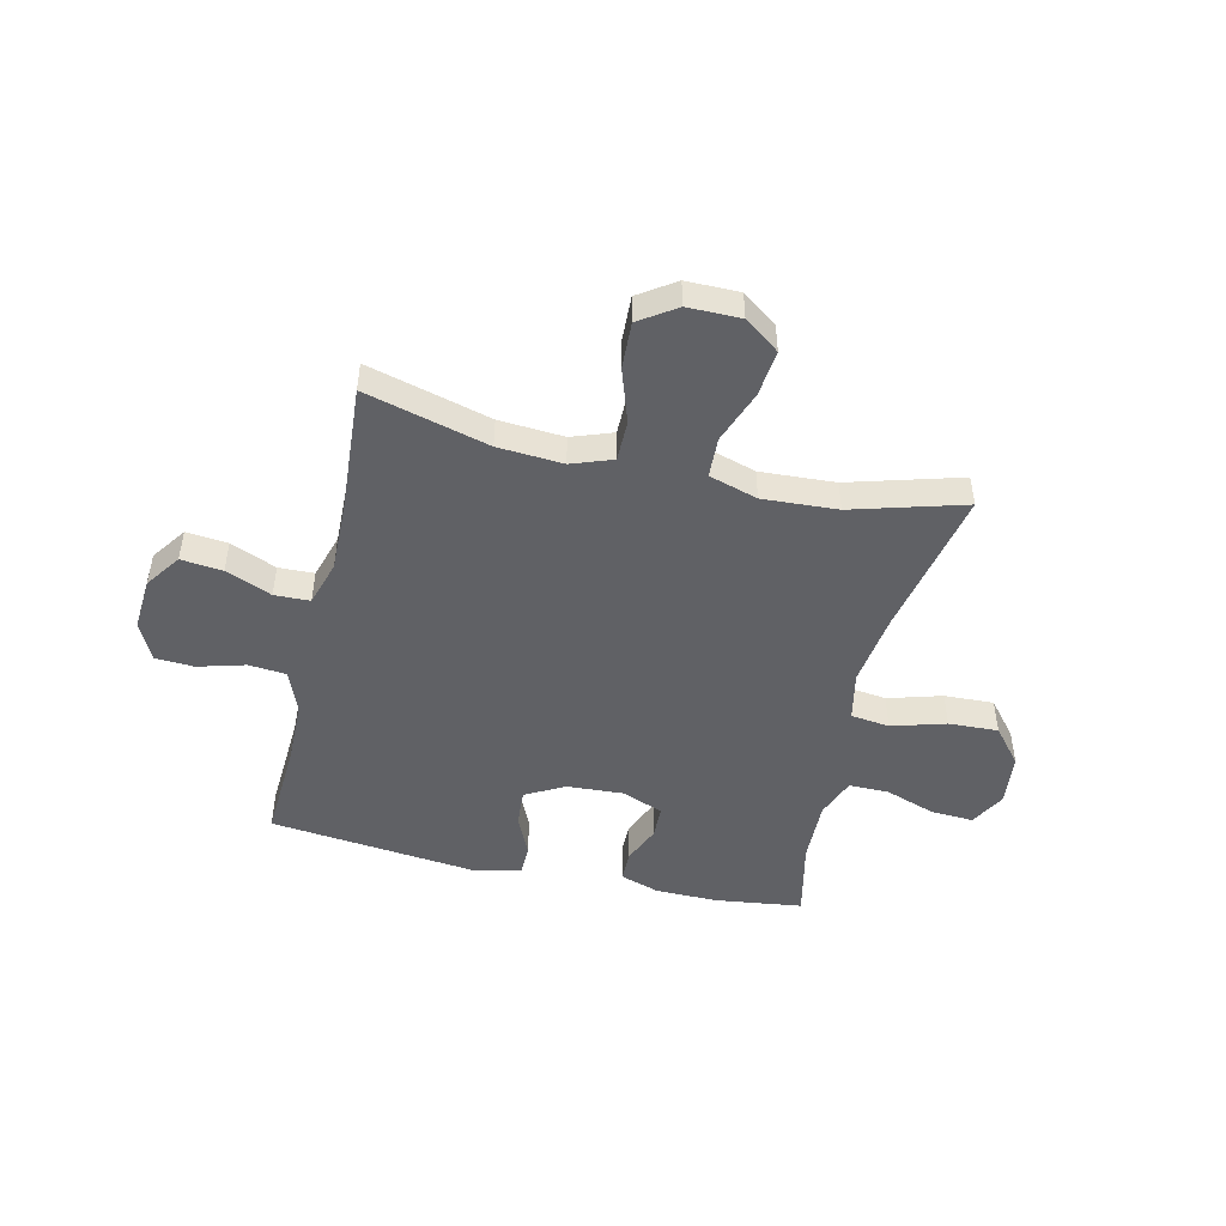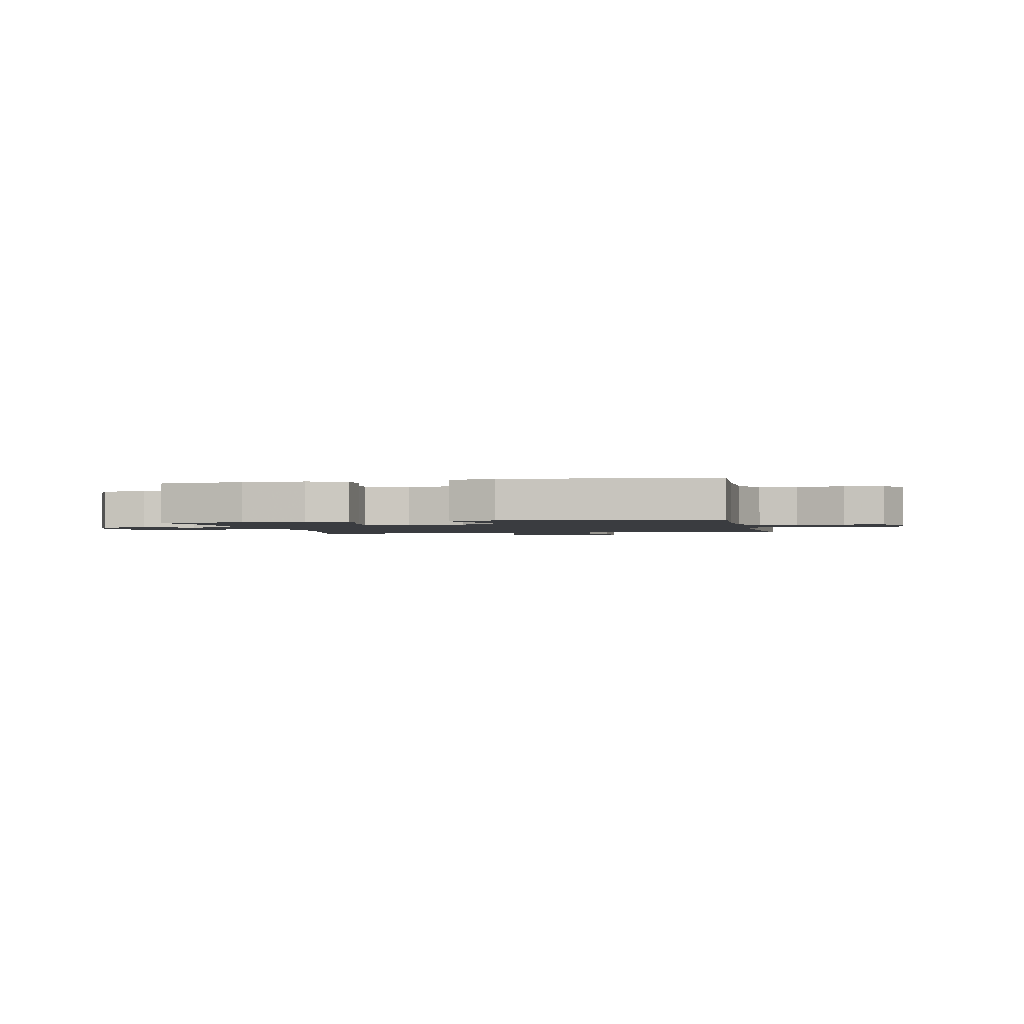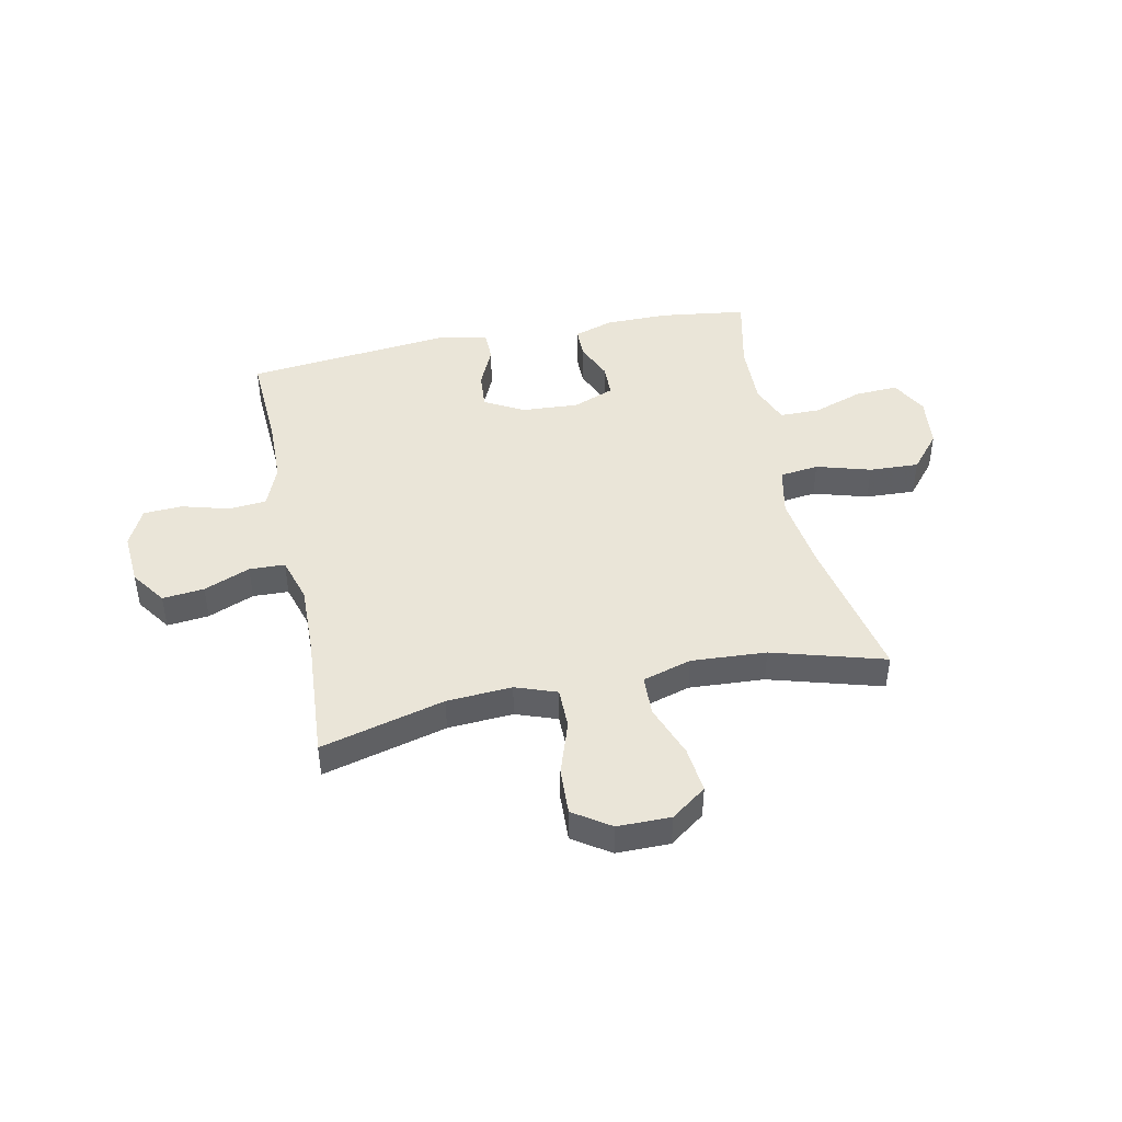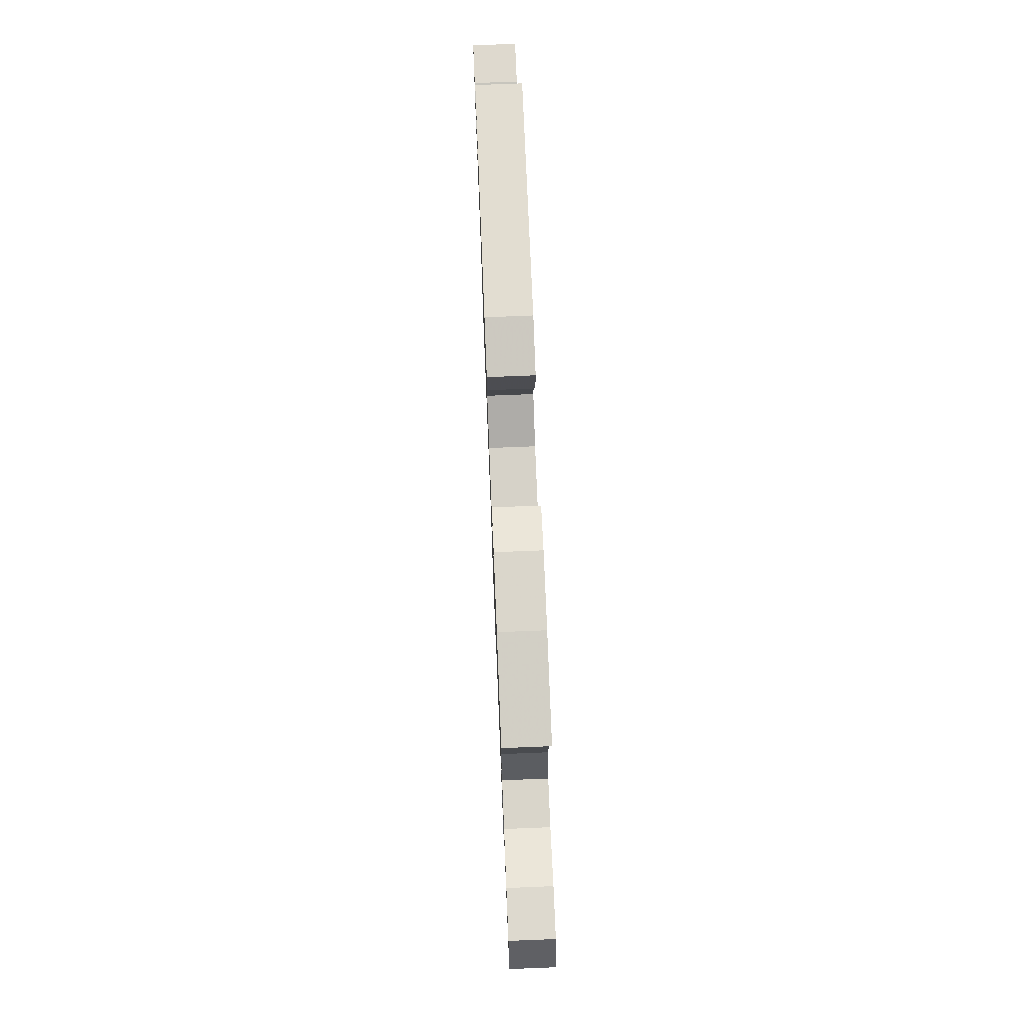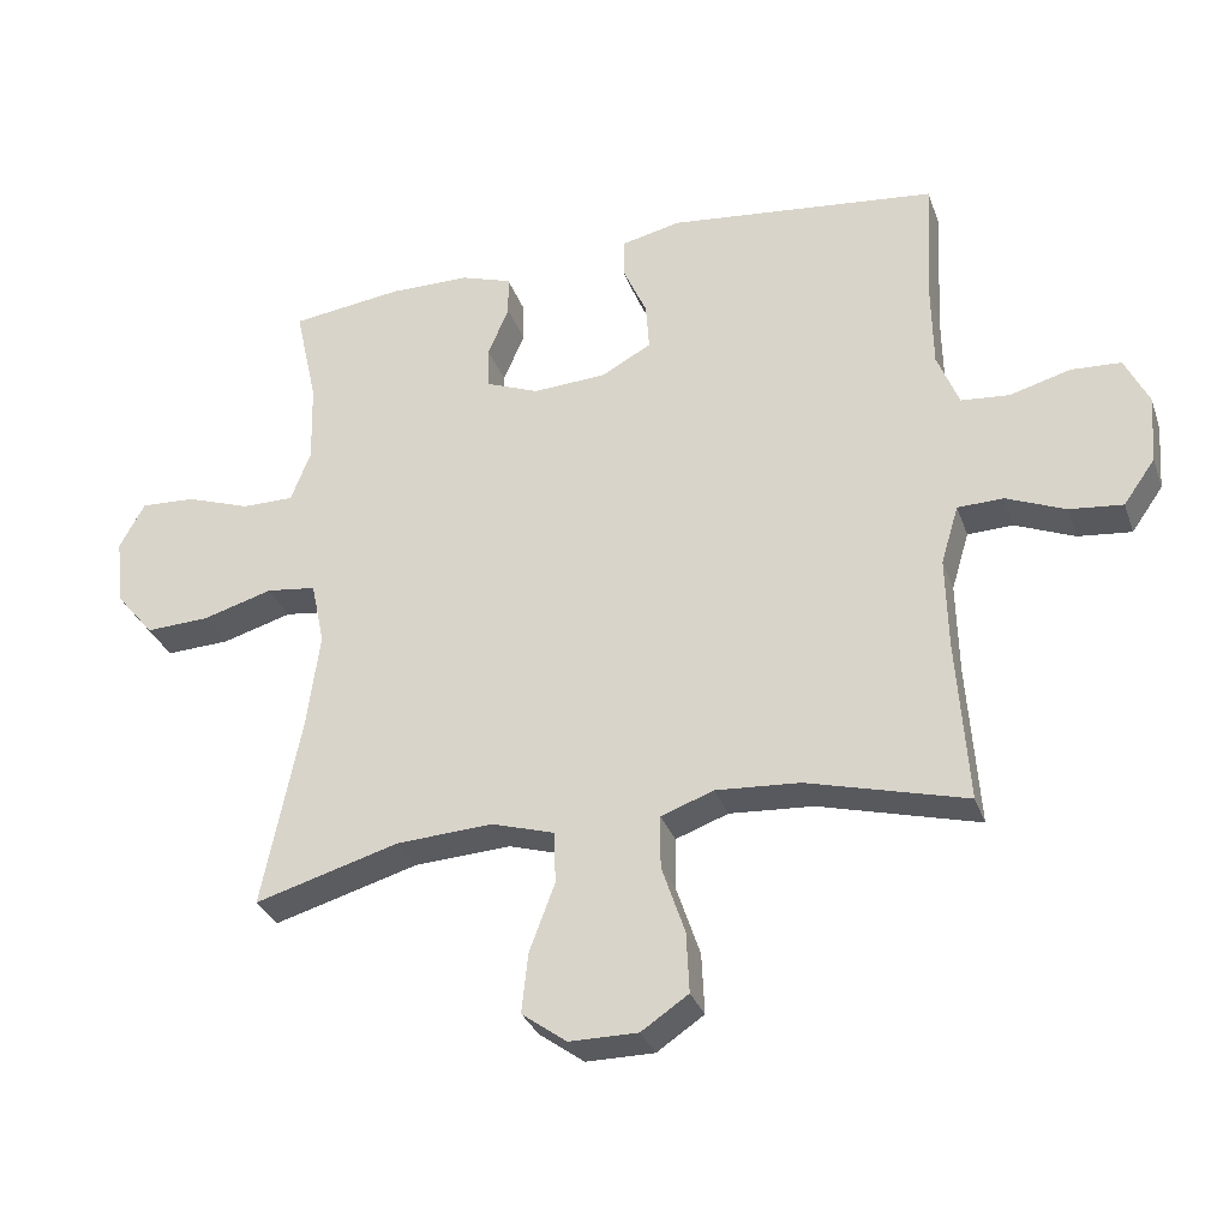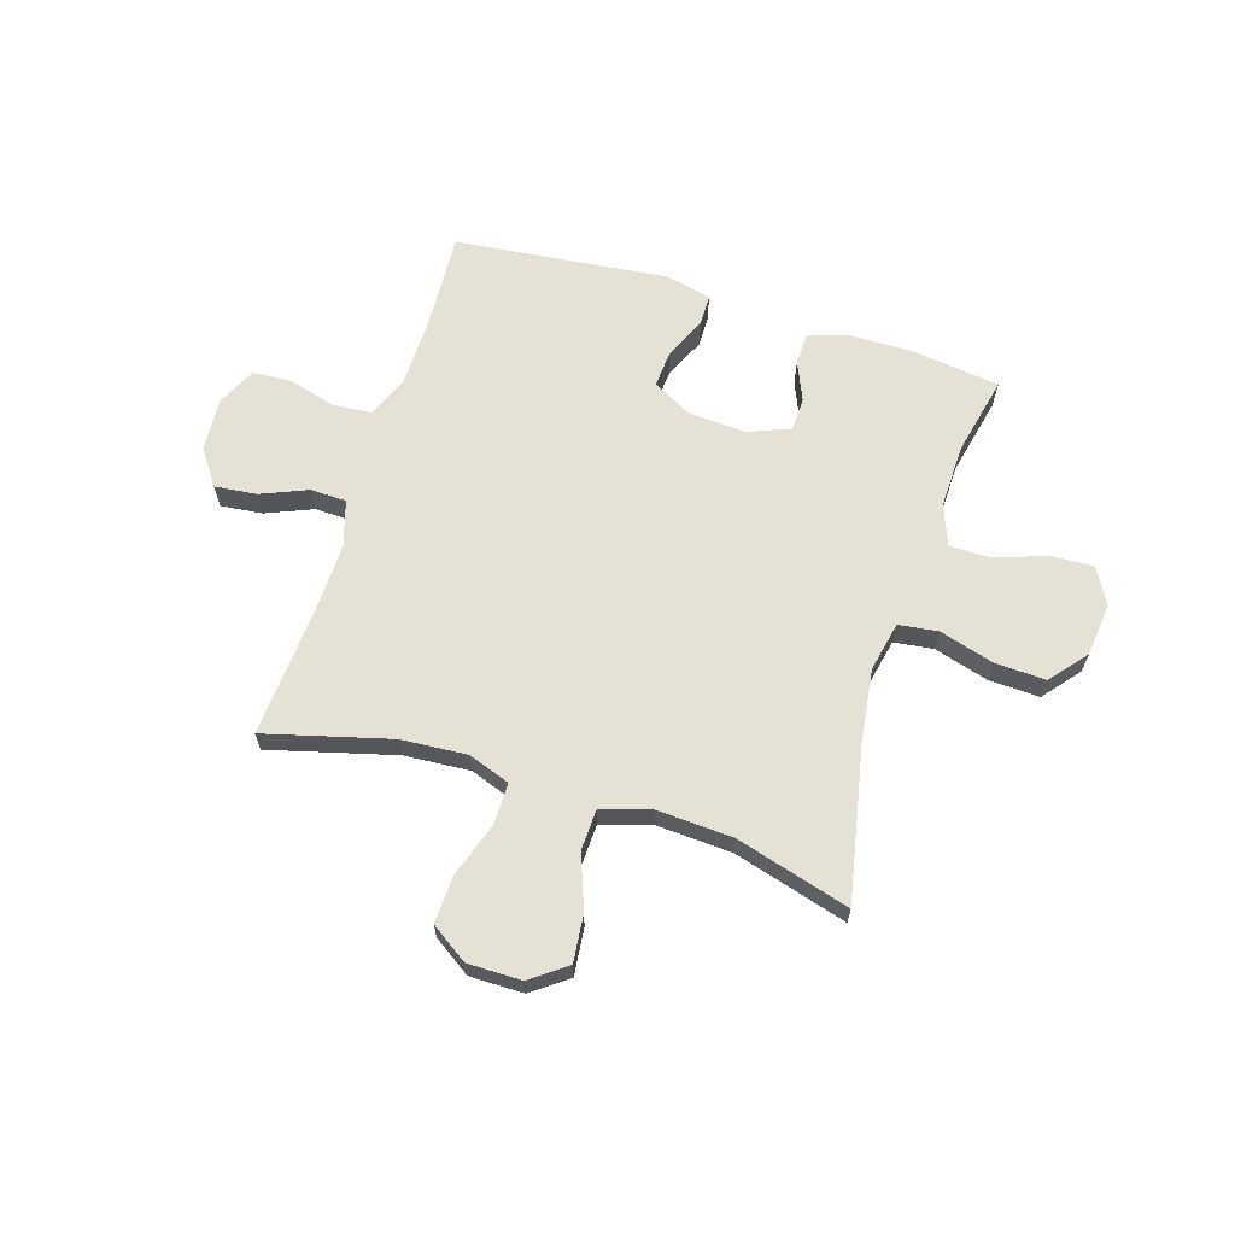
<metadata>
{"format":"obj","ext":"obj","renderer":"f3d","projection":"perspective","resolution":1024,"background":"white","views":[{"elev":-48.1,"azim":166.9,"up":"+Y"},{"elev":-1.8,"azim":12.1,"up":"+Y"},{"elev":44.5,"azim":168.4,"up":"+Y"},{"elev":74.6,"azim":-92.3,"up":"+Z"},{"elev":-31.5,"azim":17.8,"up":"+Z"},{"elev":64.7,"azim":-162.7,"up":"+Y"}]}
</metadata>
<code>
v -0.5 0.07 0.5
v -0.341 0.07 0.521
v -0.226 0.07 0.52
v -0.154 0.07 0.496
v -0.153 0.07 0.439
v -0.183 0.07 0.368
v -0.181 0.07 0.308
v -0.106 0.07 0.278
v -0.001 0.07 0.284
v 0.07 0.07 0.323
v 0.065 0.07 0.391
v 0.031 0.07 0.467
v 0.032 0.07 0.523
v 0.116 0.07 0.542
v 0.5 0.07 0.5
v 0.49 0.07 0.319
v 0.492 0.07 0.2
v 0.523 0.07 0.122
v 0.592 0.07 0.116
v 0.678 0.07 0.14
v 0.749 0.07 0.136
v 0.783 0.07 0.066
v 0.776 0.07 -0.031
v 0.731 0.07 -0.095
v 0.655 0.07 -0.087
v 0.571 0.07 -0.052
v 0.506 0.07 -0.054
v 0.481 0.07 -0.137
v 0.484 0.07 -0.267
v 0.5 0.07 -0.5
v 0.274 0.07 -0.44
v 0.155 0.07 -0.432
v 0.08 0.07 -0.459
v 0.08 0.07 -0.534
v 0.113 0.07 -0.632
v 0.117 0.07 -0.718
v 0.05 0.07 -0.763
v -0.047 0.07 -0.763
v -0.111 0.07 -0.716
v -0.102 0.07 -0.631
v -0.066 0.07 -0.534
v -0.069 0.07 -0.46
v -0.158 0.07 -0.433
v -0.295 0.07 -0.441
v -0.5 0.07 -0.5
v -0.445 0.07 -0.226
v -0.427 0.07 -0.091
v -0.446 0.07 -0.001
v -0.517 0.07 0.008
v -0.616 0.07 -0.021
v -0.707 0.07 -0.025
v -0.762 0.07 0.041
v -0.773 0.07 0.137
v -0.737 0.07 0.203
v -0.659 0.07 0.199
v -0.567 0.07 0.167
v -0.493 0.07 0.167
v -0.465 0.07 0.24
v -0.468 0.07 0.356
v -0.5 0 0.5
v -0.341 0 0.521
v -0.226 0 0.52
v -0.154 0 0.496
v -0.153 0 0.439
v -0.183 0 0.368
v -0.181 0 0.308
v -0.106 0 0.278
v -0.001 0 0.284
v 0.07 0 0.323
v 0.065 0 0.391
v 0.031 0 0.467
v 0.032 0 0.523
v 0.116 0 0.542
v 0.5 0 0.5
v 0.49 0 0.319
v 0.492 0 0.2
v 0.523 0 0.122
v 0.592 0 0.116
v 0.678 0 0.14
v 0.749 0 0.136
v 0.783 0 0.066
v 0.776 0 -0.031
v 0.731 0 -0.095
v 0.655 0 -0.087
v 0.571 0 -0.052
v 0.506 0 -0.054
v 0.481 0 -0.137
v 0.484 0 -0.267
v 0.5 0 -0.5
v 0.274 0 -0.44
v 0.155 0 -0.432
v 0.08 0 -0.459
v 0.08 0 -0.534
v 0.113 0 -0.632
v 0.117 0 -0.718
v 0.05 0 -0.763
v -0.047 0 -0.763
v -0.111 0 -0.716
v -0.102 0 -0.631
v -0.066 0 -0.534
v -0.069 0 -0.46
v -0.158 0 -0.433
v -0.295 0 -0.441
v -0.5 0 -0.5
v -0.445 0 -0.226
v -0.427 0 -0.091
v -0.446 0 -0.001
v -0.517 0 0.008
v -0.616 0 -0.021
v -0.707 0 -0.025
v -0.762 0 0.041
v -0.773 0 0.137
v -0.737 0 0.203
v -0.659 0 0.199
v -0.567 0 0.167
v -0.493 0 0.167
v -0.465 0 0.24
v -0.468 0 0.356
f 54 55 56
f 53 54 56
f 52 53 56
f 51 52 56
f 50 51 56
f 49 50 56
f 48 49 56 57
f 44 45 46
f 43 44 46 47
f 42 43 47 48
f 39 40 41
f 38 39 41
f 37 38 41
f 36 37 41
f 35 36 41
f 34 35 41
f 33 34 41 42
f 48 57 58
f 42 48 58
f 33 42 58
f 32 33 58
f 24 25 26
f 23 24 26
f 22 23 26
f 21 22 26
f 20 21 26
f 19 20 26
f 18 19 26 27
f 17 18 27 28
f 14 15 16
f 13 14 16
f 12 13 16
f 11 12 16
f 16 17 28
f 11 16 28
f 10 11 28
f 4 5 6
f 3 4 6
f 2 3 6
f 1 2 6
f 59 1 6
f 59 6 7
f 59 7 8
f 58 59 8
f 32 58 8
f 31 32 8
f 31 8 9
f 30 31 9
f 29 30 9
f 9 10 28 29
f 115 114 113
f 115 113 112
f 115 112 111
f 115 111 110
f 115 110 109
f 115 109 108
f 116 115 108 107
f 105 104 103
f 106 105 103 102
f 107 106 102 101
f 100 99 98
f 100 98 97
f 100 97 96
f 100 96 95
f 100 95 94
f 100 94 93
f 101 100 93 92
f 117 116 107
f 117 107 101
f 117 101 92
f 117 92 91
f 85 84 83
f 85 83 82
f 85 82 81
f 85 81 80
f 85 80 79
f 85 79 78
f 86 85 78 77
f 87 86 77 76
f 75 74 73
f 75 73 72
f 75 72 71
f 75 71 70
f 87 76 75
f 87 75 70
f 87 70 69
f 65 64 63
f 65 63 62
f 65 62 61
f 65 61 60
f 65 60 118
f 66 65 118
f 67 66 118
f 67 118 117
f 67 117 91
f 67 91 90
f 68 67 90
f 68 90 89
f 68 89 88
f 88 87 69 68
f 1 60 61 2
f 2 61 62 3
f 3 62 63 4
f 4 63 64 5
f 5 64 65 6
f 6 65 66 7
f 7 66 67 8
f 8 67 68 9
f 9 68 69 10
f 10 69 70 11
f 11 70 71 12
f 12 71 72 13
f 13 72 73 14
f 14 73 74 15
f 15 74 75 16
f 16 75 76 17
f 17 76 77 18
f 18 77 78 19
f 19 78 79 20
f 20 79 80 21
f 21 80 81 22
f 22 81 82 23
f 23 82 83 24
f 24 83 84 25
f 25 84 85 26
f 26 85 86 27
f 27 86 87 28
f 28 87 88 29
f 29 88 89 30
f 30 89 90 31
f 31 90 91 32
f 32 91 92 33
f 33 92 93 34
f 34 93 94 35
f 35 94 95 36
f 36 95 96 37
f 37 96 97 38
f 38 97 98 39
f 39 98 99 40
f 40 99 100 41
f 41 100 101 42
f 42 101 102 43
f 43 102 103 44
f 44 103 104 45
f 45 104 105 46
f 46 105 106 47
f 47 106 107 48
f 48 107 108 49
f 49 108 109 50
f 50 109 110 51
f 51 110 111 52
f 52 111 112 53
f 53 112 113 54
f 54 113 114 55
f 55 114 115 56
f 56 115 116 57
f 57 116 117 58
f 58 117 118 59
f 59 118 60 1

</code>
